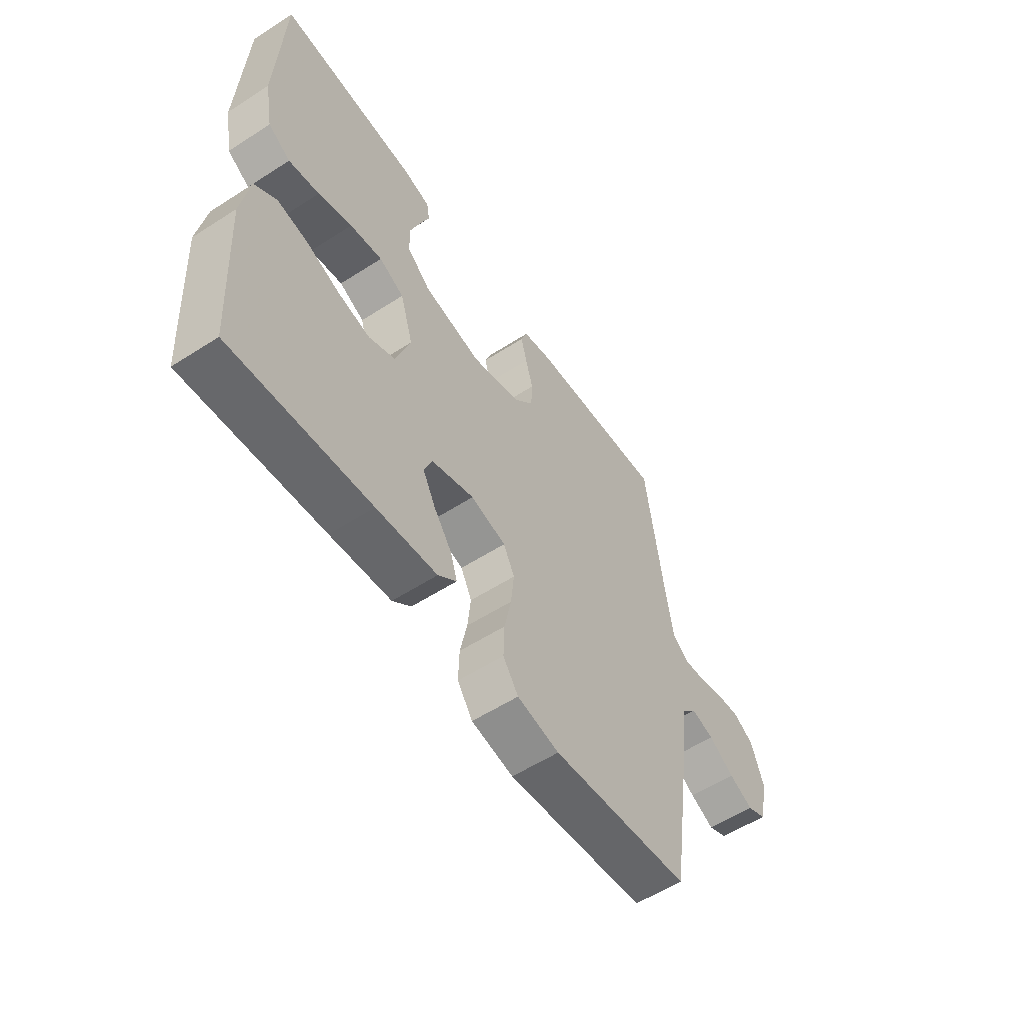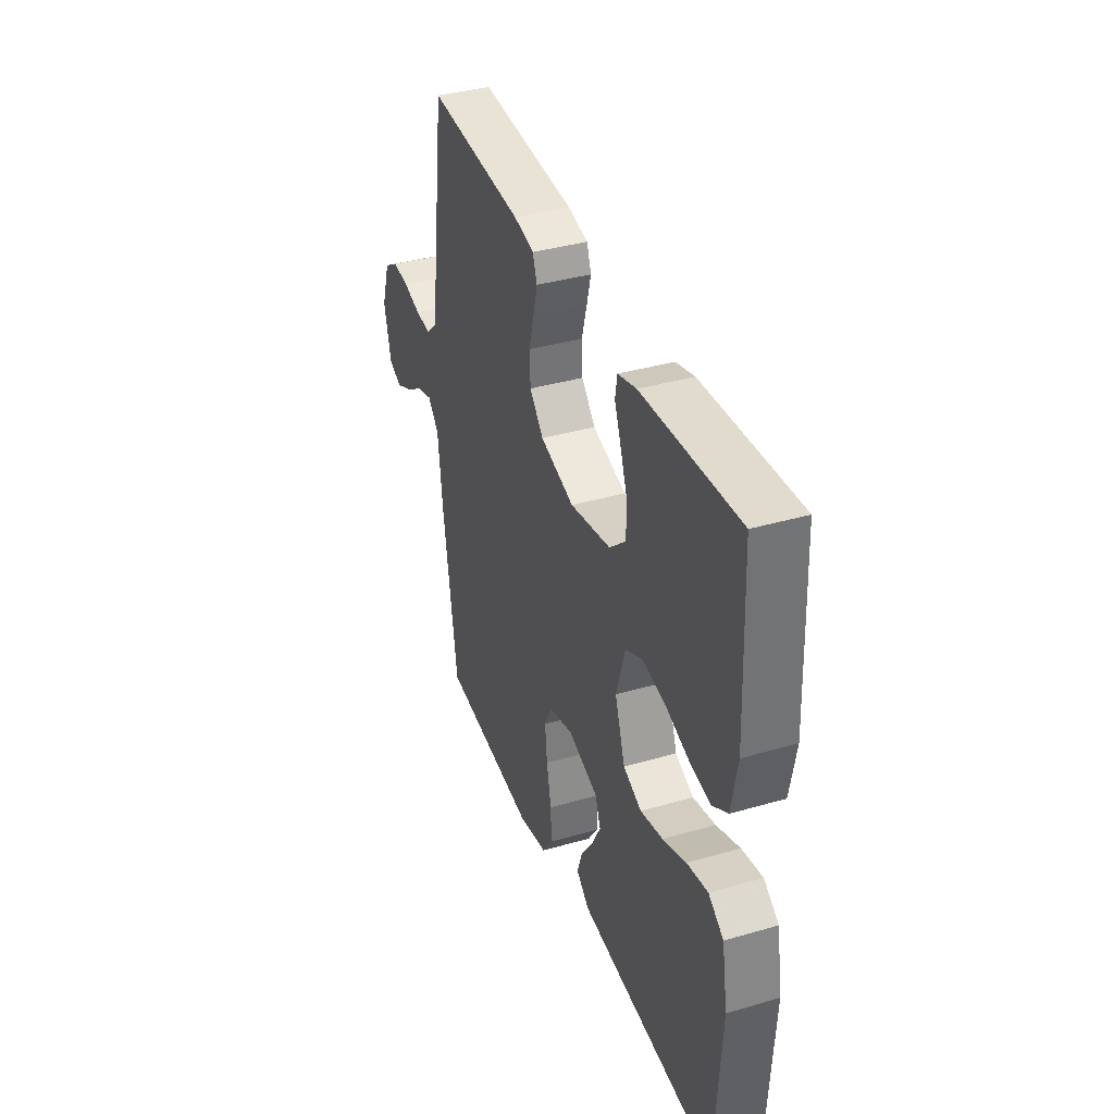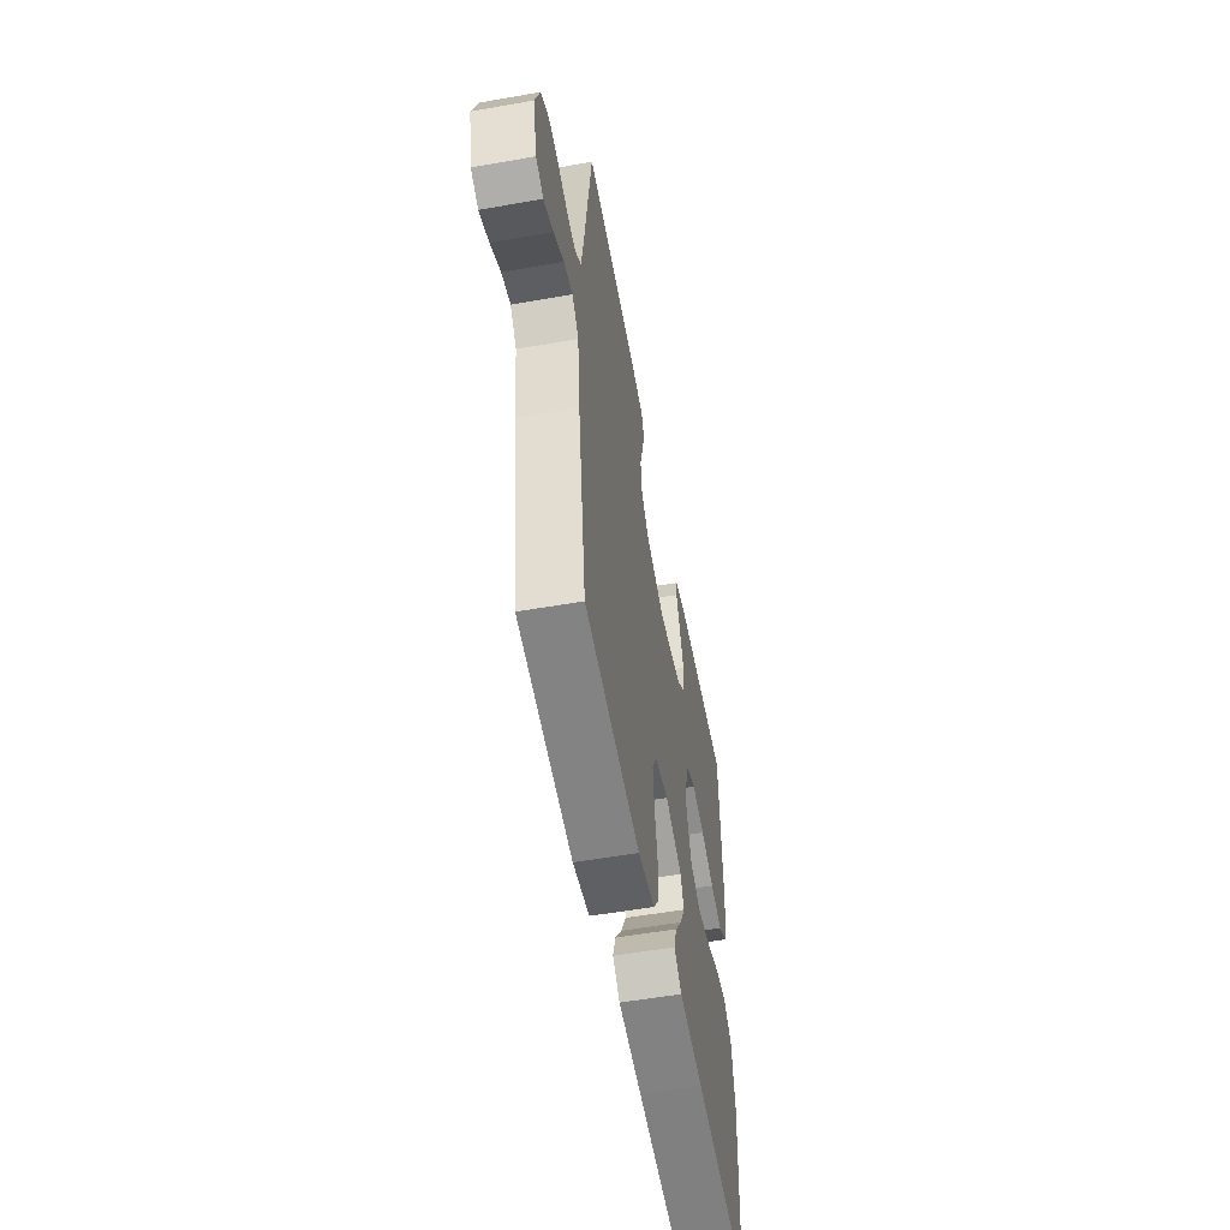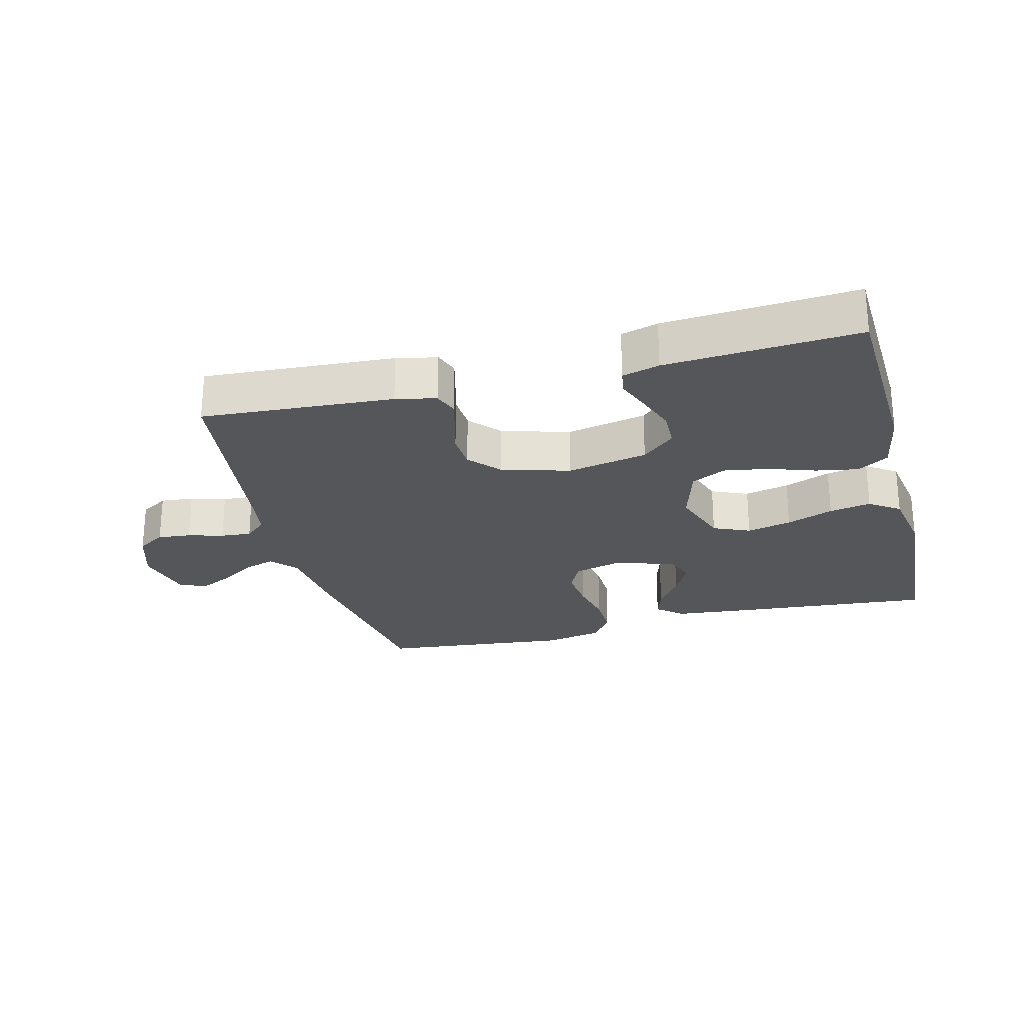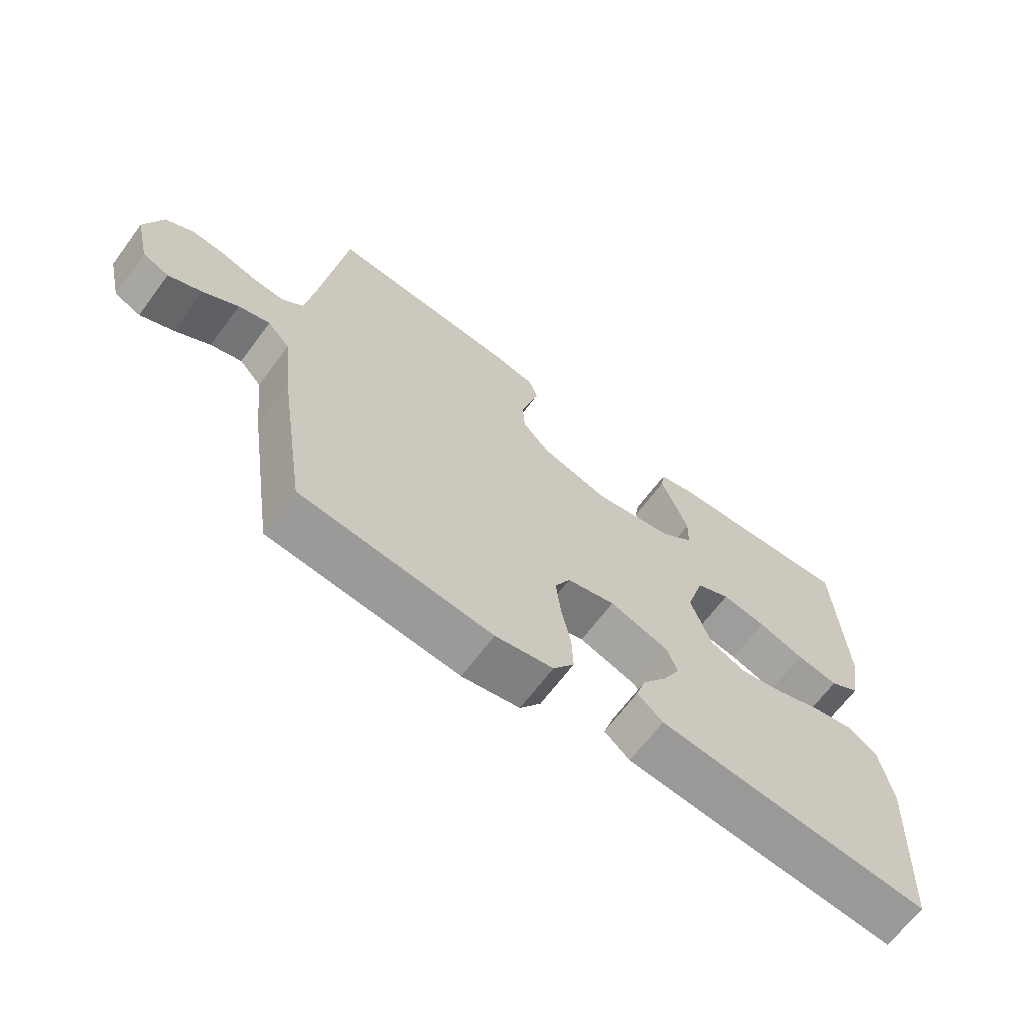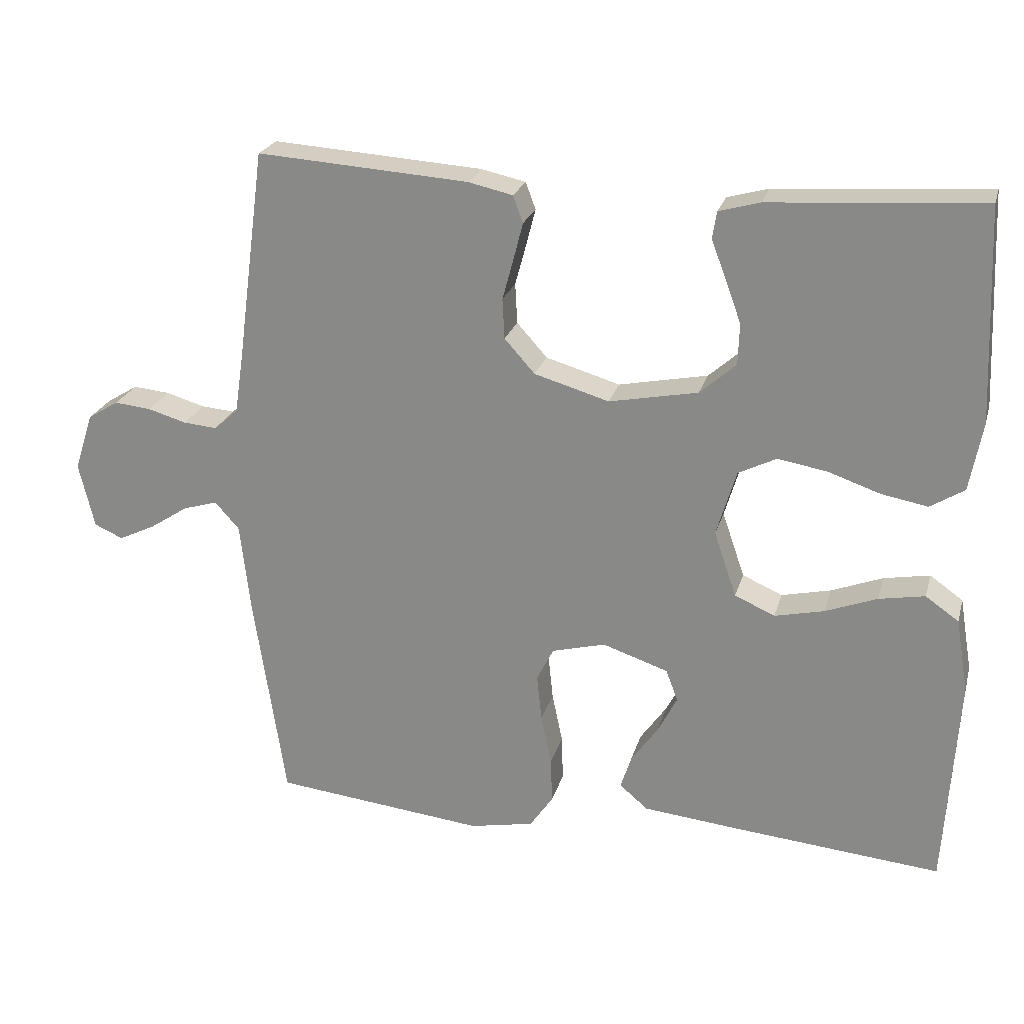
<metadata>
{"format":"obj","ext":"obj","renderer":"f3d","projection":"perspective","resolution":1024,"background":"white","views":[{"elev":-56.6,"azim":123.9,"up":"+Z"},{"elev":37.8,"azim":69.7,"up":"+Z"},{"elev":-55.2,"azim":-79.5,"up":"+Z"},{"elev":-25.3,"azim":14.5,"up":"+Y"},{"elev":-66.4,"azim":-36.7,"up":"+Z"},{"elev":23.5,"azim":14.7,"up":"+Z"}]}
</metadata>
<code>
v -0.5 0.07 0.5
v -0.2 0.07 0.48
v -0.137 0.07 0.466
v -0.123 0.07 0.428
v -0.136 0.07 0.377
v -0.152 0.07 0.318
v -0.149 0.07 0.261
v -0.106 0.07 0.213
v 0 0.07 0.182
v 0.126 0.07 0.207
v 0.177 0.07 0.252
v 0.179 0.07 0.31
v 0.157 0.07 0.371
v 0.136 0.07 0.425
v 0.142 0.07 0.464
v 0.2 0.07 0.48
v 0.5 0.07 0.5
v 0.513 0.07 0.2
v 0.495 0.07 0.102
v 0.447 0.07 0.072
v 0.381 0.07 0.084
v 0.308 0.07 0.109
v 0.238 0.07 0.121
v 0.184 0.07 0.094
v 0.156 0.07 0
v 0.188 0.07 -0.093
v 0.245 0.07 -0.118
v 0.315 0.07 -0.102
v 0.388 0.07 -0.074
v 0.453 0.07 -0.062
v 0.5 0.07 -0.095
v 0.518 0.07 -0.2
v 0.5 0.07 -0.5
v 0.2 0.07 -0.473
v 0.069 0.07 -0.46
v 0.029 0.07 -0.426
v 0.044 0.07 -0.379
v 0.082 0.07 -0.325
v 0.11 0.07 -0.271
v 0.093 0.07 -0.226
v 0 0.07 -0.195
v -0.076 0.07 -0.215
v -0.1 0.07 -0.263
v -0.093 0.07 -0.329
v -0.078 0.07 -0.401
v -0.076 0.07 -0.466
v -0.109 0.07 -0.514
v -0.2 0.07 -0.532
v -0.5 0.07 -0.5
v -0.545 0.07 -0.2
v -0.559 0.07 -0.074
v -0.594 0.07 -0.035
v -0.643 0.07 -0.05
v -0.698 0.07 -0.086
v -0.75 0.07 -0.111
v -0.791 0.07 -0.093
v -0.813 0.07 0
v -0.786 0.07 0.082
v -0.742 0.07 0.109
v -0.69 0.07 0.104
v -0.635 0.07 0.088
v -0.587 0.07 0.084
v -0.553 0.07 0.114
v -0.54 0.07 0.2
v -0.5 0 0.5
v -0.2 0 0.48
v -0.137 0 0.466
v -0.123 0 0.428
v -0.136 0 0.377
v -0.152 0 0.318
v -0.149 0 0.261
v -0.106 0 0.213
v 0 0 0.182
v 0.126 0 0.207
v 0.177 0 0.252
v 0.179 0 0.31
v 0.157 0 0.371
v 0.136 0 0.425
v 0.142 0 0.464
v 0.2 0 0.48
v 0.5 0 0.5
v 0.513 0 0.2
v 0.495 0 0.102
v 0.447 0 0.072
v 0.381 0 0.084
v 0.308 0 0.109
v 0.238 0 0.121
v 0.184 0 0.094
v 0.156 0 0
v 0.188 0 -0.093
v 0.245 0 -0.118
v 0.315 0 -0.102
v 0.388 0 -0.074
v 0.453 0 -0.062
v 0.5 0 -0.095
v 0.518 0 -0.2
v 0.5 0 -0.5
v 0.2 0 -0.473
v 0.069 0 -0.46
v 0.029 0 -0.426
v 0.044 0 -0.379
v 0.082 0 -0.325
v 0.11 0 -0.271
v 0.093 0 -0.226
v 0 0 -0.195
v -0.076 0 -0.215
v -0.1 0 -0.263
v -0.093 0 -0.329
v -0.078 0 -0.401
v -0.076 0 -0.466
v -0.109 0 -0.514
v -0.2 0 -0.532
v -0.5 0 -0.5
v -0.545 0 -0.2
v -0.559 0 -0.074
v -0.594 0 -0.035
v -0.643 0 -0.05
v -0.698 0 -0.086
v -0.75 0 -0.111
v -0.791 0 -0.093
v -0.813 0 0
v -0.786 0 0.082
v -0.742 0 0.109
v -0.69 0 0.104
v -0.635 0 0.088
v -0.587 0 0.084
v -0.553 0 0.114
v -0.54 0 0.2
f 58 59 60 61
f 58 61 62
f 57 58 62
f 56 57 62
f 53 54 55 56
f 52 53 56 62
f 51 52 62 63
f 44 45 46 47
f 43 44 47 48
f 35 36 37 38
f 35 38 39
f 34 35 39
f 33 34 39 40
f 31 32 33 40
f 28 29 30 31
f 27 28 31 40
f 19 20 21 22
f 19 22 23
f 18 19 23
f 17 18 23
f 16 17 23 24
f 13 14 15 16
f 12 13 16
f 11 12 16 24
f 3 4 5 6
f 1 2 3 6
f 64 1 6 7
f 63 64 7 8
f 51 63 8 9
f 50 51 9 10
f 43 48 49 50
f 42 43 50 10
f 41 42 10 11
f 26 27 40 41
f 25 26 41
f 11 24 25 41
f 125 124 123 122
f 126 125 122
f 126 122 121
f 126 121 120
f 120 119 118 117
f 126 120 117 116
f 127 126 116 115
f 111 110 109 108
f 112 111 108 107
f 102 101 100 99
f 103 102 99
f 103 99 98
f 104 103 98 97
f 104 97 96 95
f 95 94 93 92
f 104 95 92 91
f 86 85 84 83
f 87 86 83
f 87 83 82
f 87 82 81
f 88 87 81 80
f 80 79 78 77
f 80 77 76
f 88 80 76 75
f 70 69 68 67
f 70 67 66 65
f 71 70 65 128
f 72 71 128 127
f 73 72 127 115
f 74 73 115 114
f 114 113 112 107
f 74 114 107 106
f 75 74 106 105
f 105 104 91 90
f 105 90 89
f 105 89 88 75
f 1 65 66 2
f 2 66 67 3
f 3 67 68 4
f 4 68 69 5
f 5 69 70 6
f 6 70 71 7
f 7 71 72 8
f 8 72 73 9
f 9 73 74 10
f 10 74 75 11
f 11 75 76 12
f 12 76 77 13
f 13 77 78 14
f 14 78 79 15
f 15 79 80 16
f 16 80 81 17
f 17 81 82 18
f 18 82 83 19
f 19 83 84 20
f 20 84 85 21
f 21 85 86 22
f 22 86 87 23
f 23 87 88 24
f 24 88 89 25
f 25 89 90 26
f 26 90 91 27
f 27 91 92 28
f 28 92 93 29
f 29 93 94 30
f 30 94 95 31
f 31 95 96 32
f 32 96 97 33
f 33 97 98 34
f 34 98 99 35
f 35 99 100 36
f 36 100 101 37
f 37 101 102 38
f 38 102 103 39
f 39 103 104 40
f 40 104 105 41
f 41 105 106 42
f 42 106 107 43
f 43 107 108 44
f 44 108 109 45
f 45 109 110 46
f 46 110 111 47
f 47 111 112 48
f 48 112 113 49
f 49 113 114 50
f 50 114 115 51
f 51 115 116 52
f 52 116 117 53
f 53 117 118 54
f 54 118 119 55
f 55 119 120 56
f 56 120 121 57
f 57 121 122 58
f 58 122 123 59
f 59 123 124 60
f 60 124 125 61
f 61 125 126 62
f 62 126 127 63
f 63 127 128 64
f 64 128 65 1

</code>
